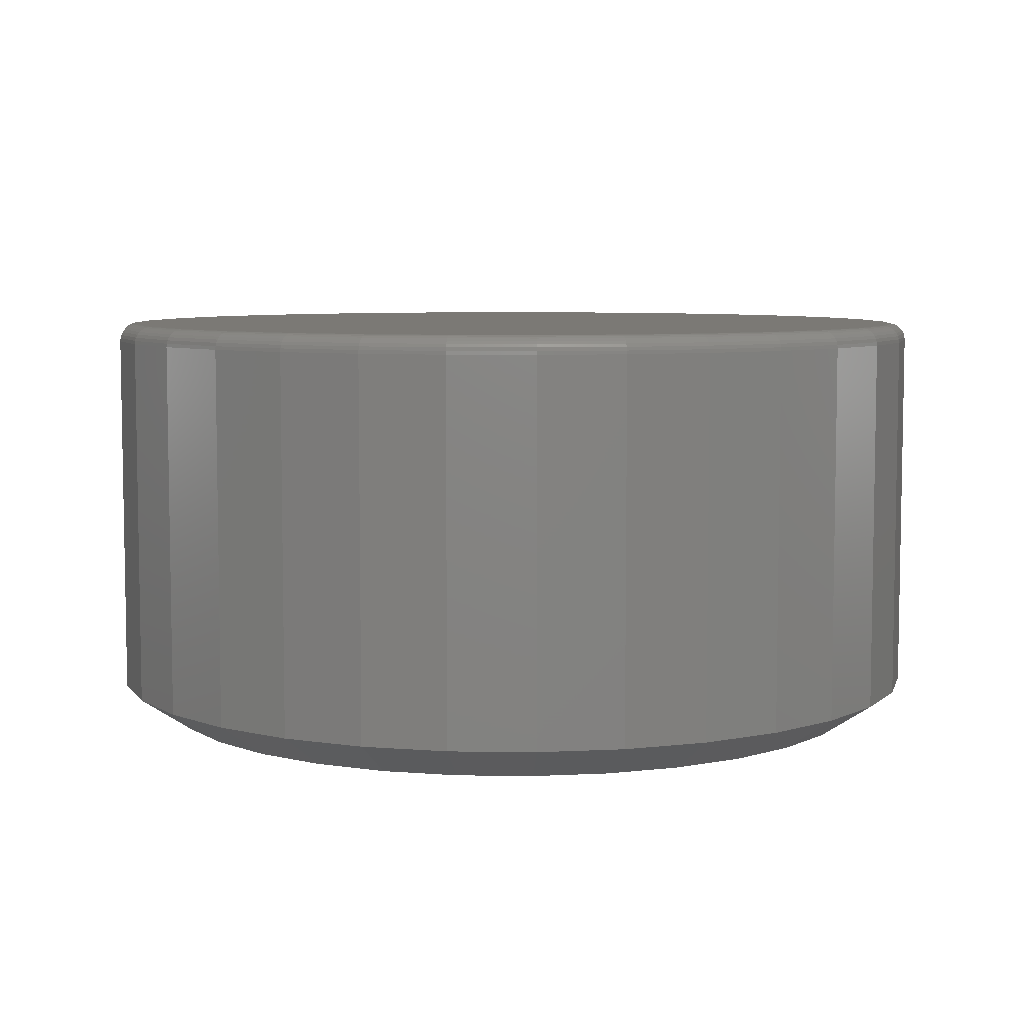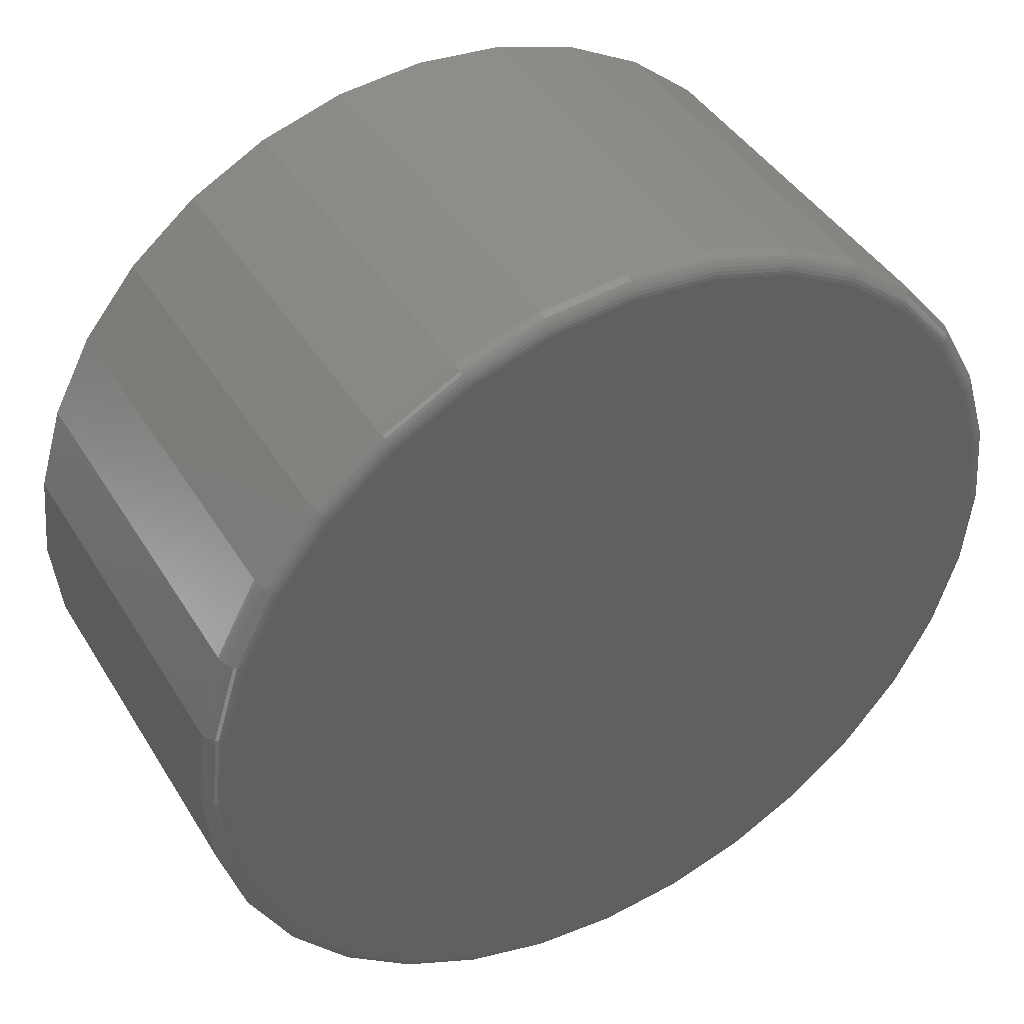
<metadata>
{"format":"stl","ext":"stl","renderer":"f3d","projection":"perspective","resolution":1024,"background":"white","views":[{"elev":6.6,"azim":131.9,"up":"+Z"},{"elev":42.5,"azim":-29.2,"up":"+Y"}]}
</metadata>
<code>
# stl→obj: 352 verts, 700 faces
v 0.1954 0.003947 0.01562
v 0.1954 0.003947 0.1797
v 0.1918 -0.03302 0.01562
v 0.1918 -0.03302 0.1797
v 0.181 -0.06856 0.01562
v 0.181 -0.06856 0.1797
v 0.1635 -0.1013 0.01562
v 0.1635 -0.1013 0.1797
v 0.1399 -0.13 0.01562
v 0.1399 -0.13 0.1797
v 0.1112 -0.1536 0.01562
v 0.1112 -0.1536 0.1797
v 0.07843 -0.1711 0.01562
v 0.07843 -0.1711 0.1797
v 0.04289 -0.1819 0.01562
v 0.04289 -0.1819 0.1797
v 0.005921 -0.1855 0.01562
v 0.005921 -0.1855 0.1797
v -0.03104 -0.1819 0.01562
v -0.03104 -0.1819 0.1797
v -0.06659 -0.1711 0.01562
v -0.06659 -0.1711 0.1797
v -0.09934 -0.1536 0.01562
v -0.09934 -0.1536 0.1797
v -0.1281 -0.13 0.01562
v -0.1281 -0.13 0.1797
v -0.1516 -0.1013 0.01562
v -0.1516 -0.1013 0.1797
v -0.1691 -0.06856 0.01562
v -0.1691 -0.06856 0.1797
v -0.1799 -0.03302 0.01562
v -0.1799 -0.03302 0.1797
v -0.1836 0.003947 0.01562
v -0.1836 0.003947 0.1797
v -0.1799 0.04091 0.01562
v -0.1799 0.04091 0.1797
v -0.1691 0.07646 0.01562
v -0.1691 0.07646 0.1797
v -0.1516 0.1092 0.01562
v -0.1516 0.1092 0.1797
v -0.1281 0.1379 0.01562
v -0.1281 0.1379 0.1797
v -0.09934 0.1615 0.01562
v -0.09934 0.1615 0.1797
v -0.06659 0.179 0.01562
v -0.06659 0.179 0.1797
v -0.03104 0.1898 0.01562
v -0.03104 0.1898 0.1797
v 0.005921 0.1934 0.01562
v 0.005921 0.1934 0.1797
v 0.04289 0.1898 0.01562
v 0.04289 0.1898 0.1797
v 0.07843 0.179 0.01562
v 0.07843 0.179 0.1797
v 0.1112 0.1615 0.01562
v 0.1112 0.1615 0.1797
v 0.1399 0.1379 0.01562
v 0.1399 0.1379 0.1797
v 0.1635 0.1092 0.01562
v 0.1635 0.1092 0.1797
v 0.181 0.07646 0.01562
v 0.181 0.07646 0.1797
v 0.1918 0.04091 0.01562
v 0.1918 0.04091 0.1797
v -0.02952 0.1821 0.1875
v 0.04136 0.1821 0.1875
v 0.005921 0.1856 0.1875
v -0.0636 0.1718 0.1875
v 0.07544 0.1718 0.1875
v 0.07544 -0.1639 0.1875
v -0.02952 -0.1742 0.1875
v 0.04136 -0.1742 0.1875
v 0.005921 -0.1777 0.1875
v 0.1068 0.155 0.1875
v -0.095 0.155 0.1875
v 0.1344 0.1324 0.1875
v -0.1225 0.1324 0.1875
v 0.157 0.1049 0.1875
v -0.1451 0.1049 0.1875
v 0.1738 0.07347 0.1875
v -0.1619 0.07347 0.1875
v 0.1841 0.03939 0.1875
v -0.1722 0.03939 0.1875
v 0.1876 0.003947 0.1875
v -0.1757 0.003947 0.1875
v 0.1841 -0.03149 0.1875
v -0.1722 -0.03149 0.1875
v 0.1738 -0.06557 0.1875
v -0.1619 -0.06557 0.1875
v 0.157 -0.09698 0.1875
v -0.1451 -0.09698 0.1875
v 0.1344 -0.1245 0.1875
v -0.1225 -0.1245 0.1875
v 0.1068 -0.1471 0.1875
v -0.095 -0.1471 0.1875
v -0.0636 -0.1639 0.1875
v -0.1773 0.003947 0.1873
v -0.1737 0.03969 0.1873
v -0.1787 0.003947 0.1869
v -0.1752 0.03997 0.1869
v -0.1801 0.003947 0.1862
v -0.1765 0.04023 0.1862
v -0.1813 0.003947 0.1852
v -0.1777 0.04047 0.1852
v -0.1822 0.003947 0.184
v -0.1786 0.04065 0.184
v -0.183 0.003947 0.1827
v -0.1793 0.0408 0.1827
v -0.1834 0.003947 0.1812
v -0.1798 0.04088 0.1812
v 0.1856 0.03969 0.1873
v 0.1891 0.003947 0.1873
v 0.187 0.03997 0.1869
v 0.1906 0.003947 0.1869
v 0.1883 0.04023 0.1862
v 0.1919 0.003947 0.1862
v 0.1895 0.04047 0.1852
v 0.1931 0.003947 0.1852
v 0.1905 0.04065 0.184
v 0.1941 0.003947 0.184
v 0.1912 0.0408 0.1827
v 0.1948 0.003947 0.1827
v 0.1916 0.04088 0.1812
v 0.1952 0.003947 0.1812
v 0.1752 0.07405 0.1873
v 0.1765 0.07461 0.1869
v 0.1778 0.07513 0.1862
v 0.1789 0.07558 0.1852
v 0.1798 0.07595 0.184
v 0.1804 0.07623 0.1827
v 0.1808 0.0764 0.1812
v 0.1582 0.1057 0.1873
v 0.1595 0.1065 0.1869
v 0.1606 0.1073 0.1862
v 0.1616 0.1079 0.1852
v 0.1624 0.1085 0.184
v 0.163 0.1089 0.1827
v 0.1633 0.1091 0.1812
v 0.1355 0.1335 0.1873
v 0.1365 0.1345 0.1869
v 0.1374 0.1355 0.1862
v 0.1383 0.1363 0.1852
v 0.139 0.137 0.184
v 0.1395 0.1375 0.1827
v 0.1398 0.1378 0.1812
v 0.1077 0.1563 0.1873
v 0.1085 0.1575 0.1869
v 0.1093 0.1586 0.1862
v 0.1099 0.1596 0.1852
v 0.1105 0.1604 0.184
v 0.1109 0.161 0.1827
v 0.1111 0.1614 0.1812
v 0.07602 0.1732 0.1873
v 0.07658 0.1745 0.1869
v 0.0771 0.1758 0.1862
v 0.07755 0.1769 0.1852
v 0.07793 0.1778 0.184
v 0.0782 0.1784 0.1827
v 0.07837 0.1789 0.1812
v 0.04166 0.1836 0.1873
v 0.04194 0.1851 0.1869
v 0.04221 0.1864 0.1862
v 0.04244 0.1875 0.1852
v 0.04263 0.1885 0.184
v 0.04277 0.1892 0.1827
v 0.04286 0.1896 0.1812
v 0.005921 0.1871 0.1873
v 0.005921 0.1886 0.1869
v 0.005921 0.1899 0.1862
v 0.005921 0.1911 0.1852
v 0.005921 0.1921 0.184
v 0.005921 0.1928 0.1827
v 0.005921 0.1933 0.1812
v -0.02982 0.1836 0.1873
v -0.0301 0.1851 0.1869
v -0.03037 0.1864 0.1862
v -0.0306 0.1875 0.1852
v -0.03079 0.1885 0.184
v -0.03093 0.1892 0.1827
v -0.03101 0.1896 0.1812
v -0.06418 0.1732 0.1873
v -0.06474 0.1745 0.1869
v -0.06526 0.1758 0.1862
v -0.06571 0.1769 0.1852
v -0.06608 0.1778 0.184
v -0.06636 0.1784 0.1827
v -0.06653 0.1789 0.1812
v -0.09585 0.1563 0.1873
v -0.09667 0.1575 0.1869
v -0.09742 0.1586 0.1862
v -0.09807 0.1596 0.1852
v -0.09861 0.1604 0.184
v -0.09901 0.161 0.1827
v -0.09926 0.1614 0.1812
v -0.1236 0.1335 0.1873
v -0.1246 0.1345 0.1869
v -0.1256 0.1355 0.1862
v -0.1264 0.1363 0.1852
v -0.1271 0.137 0.184
v -0.1276 0.1375 0.1827
v -0.128 0.1378 0.1812
v -0.1464 0.1057 0.1873
v -0.1476 0.1065 0.1869
v -0.1487 0.1073 0.1862
v -0.1497 0.1079 0.1852
v -0.1505 0.1085 0.184
v -0.1511 0.1089 0.1827
v -0.1515 0.1091 0.1812
v -0.1633 0.07405 0.1873
v -0.1647 0.07461 0.1869
v -0.1659 0.07513 0.1862
v -0.167 0.07558 0.1852
v -0.1679 0.07595 0.184
v -0.1686 0.07623 0.1827
v -0.169 0.0764 0.1812
v 0.1856 -0.03179 0.1873
v 0.187 -0.03208 0.1869
v 0.1883 -0.03234 0.1862
v 0.1895 -0.03257 0.1852
v 0.1905 -0.03276 0.184
v 0.1912 -0.0329 0.1827
v 0.1916 -0.03299 0.1812
v -0.1737 -0.03179 0.1873
v -0.1752 -0.03208 0.1869
v -0.1765 -0.03234 0.1862
v -0.1777 -0.03257 0.1852
v -0.1786 -0.03276 0.184
v -0.1793 -0.0329 0.1827
v -0.1798 -0.03299 0.1812
v -0.1633 -0.06615 0.1873
v -0.1647 -0.06672 0.1869
v -0.1659 -0.06723 0.1862
v -0.167 -0.06769 0.1852
v -0.1679 -0.06806 0.184
v -0.1686 -0.06833 0.1827
v -0.169 -0.0685 0.1812
v -0.1464 -0.09782 0.1873
v -0.1476 -0.09864 0.1869
v -0.1487 -0.09939 0.1862
v -0.1497 -0.1 0.1852
v -0.1505 -0.1006 0.184
v -0.1511 -0.101 0.1827
v -0.1515 -0.1012 0.1812
v -0.1236 -0.1256 0.1873
v -0.1246 -0.1266 0.1869
v -0.1256 -0.1276 0.1862
v -0.1264 -0.1284 0.1852
v -0.1271 -0.1291 0.184
v -0.1276 -0.1296 0.1827
v -0.128 -0.1299 0.1812
v -0.09585 -0.1484 0.1873
v -0.09667 -0.1496 0.1869
v -0.09742 -0.1507 0.1862
v -0.09807 -0.1517 0.1852
v -0.09861 -0.1525 0.184
v -0.09901 -0.1531 0.1827
v -0.09926 -0.1535 0.1812
v -0.06418 -0.1653 0.1873
v -0.06474 -0.1666 0.1869
v -0.06526 -0.1679 0.1862
v -0.06571 -0.169 0.1852
v -0.06608 -0.1699 0.184
v -0.06636 -0.1706 0.1827
v -0.06653 -0.171 0.1812
v -0.02982 -0.1757 0.1873
v -0.0301 -0.1772 0.1869
v -0.03037 -0.1785 0.1862
v -0.0306 -0.1796 0.1852
v -0.03079 -0.1806 0.184
v -0.03093 -0.1813 0.1827
v -0.03101 -0.1817 0.1812
v 0.005921 -0.1792 0.1873
v 0.005921 -0.1807 0.1869
v 0.005921 -0.1821 0.1862
v 0.005921 -0.1832 0.1852
v 0.005921 -0.1842 0.184
v 0.005921 -0.1849 0.1827
v 0.005921 -0.1854 0.1812
v 0.04166 -0.1757 0.1873
v 0.04194 -0.1772 0.1869
v 0.04221 -0.1785 0.1862
v 0.04244 -0.1796 0.1852
v 0.04263 -0.1806 0.184
v 0.04277 -0.1813 0.1827
v 0.04286 -0.1817 0.1812
v 0.07602 -0.1653 0.1873
v 0.07658 -0.1666 0.1869
v 0.0771 -0.1679 0.1862
v 0.07755 -0.169 0.1852
v 0.07793 -0.1699 0.184
v 0.0782 -0.1706 0.1827
v 0.07837 -0.171 0.1812
v 0.1077 -0.1484 0.1873
v 0.1085 -0.1496 0.1869
v 0.1093 -0.1507 0.1862
v 0.1099 -0.1517 0.1852
v 0.1105 -0.1525 0.184
v 0.1109 -0.1531 0.1827
v 0.1111 -0.1535 0.1812
v 0.1355 -0.1256 0.1873
v 0.1365 -0.1266 0.1869
v 0.1374 -0.1276 0.1862
v 0.1383 -0.1284 0.1852
v 0.139 -0.1291 0.184
v 0.1395 -0.1296 0.1827
v 0.1398 -0.1299 0.1812
v 0.1582 -0.09782 0.1873
v 0.1595 -0.09864 0.1869
v 0.1606 -0.09939 0.1862
v 0.1616 -0.1 0.1852
v 0.1624 -0.1006 0.184
v 0.163 -0.101 0.1827
v 0.1633 -0.1012 0.1812
v 0.1752 -0.06615 0.1873
v 0.1765 -0.06672 0.1869
v 0.1778 -0.06723 0.1862
v 0.1789 -0.06769 0.1852
v 0.1798 -0.06806 0.184
v 0.1804 -0.06833 0.1827
v 0.1808 -0.0685 0.1812
v 0.005922 0.17 0
v 0.03831 0.1668 0
v -0.02647 0.1668 0
v -0.05762 0.1573 0
v 0.06946 0.1573 0
v 0.03831 -0.1589 0
v -0.02647 -0.1589 0
v 0.06946 -0.1495 0
v 0.005921 -0.1621 0
v -0.05762 -0.1495 0
v -0.08632 -0.1341 0
v 0.09817 -0.1341 0
v -0.1115 -0.1135 0
v 0.1233 -0.1135 0
v -0.1321 -0.0883 0
v 0.144 -0.0883 0
v -0.1475 -0.05959 0
v 0.1593 -0.05959 0
v -0.1569 -0.02844 0
v 0.1688 -0.02844 0
v -0.1601 0.003949 0
v 0.172 0.003947 0
v -0.1569 0.03634 0
v 0.1688 0.03634 0
v -0.1475 0.06749 0
v 0.1593 0.06749 0
v -0.1321 0.09619 0
v 0.144 0.09619 0
v -0.1115 0.1214 0
v 0.1233 0.1214 0
v -0.08632 0.142 0
v 0.09817 0.142 0
f 1 2 3
f 3 2 4
f 3 4 5
f 5 4 6
f 5 6 7
f 7 6 8
f 7 8 9
f 9 8 10
f 9 10 11
f 11 10 12
f 11 12 13
f 13 12 14
f 13 14 15
f 15 14 16
f 15 16 17
f 17 16 18
f 17 18 19
f 19 18 20
f 19 20 21
f 21 20 22
f 21 22 23
f 23 22 24
f 23 24 25
f 25 24 26
f 25 26 27
f 27 26 28
f 27 28 29
f 29 28 30
f 29 30 31
f 31 30 32
f 31 32 33
f 33 32 34
f 33 34 35
f 35 34 36
f 35 36 37
f 37 36 38
f 37 38 39
f 39 38 40
f 39 40 41
f 41 40 42
f 41 42 43
f 43 42 44
f 43 44 45
f 45 44 46
f 45 46 47
f 47 46 48
f 47 48 49
f 49 48 50
f 49 50 51
f 51 50 52
f 51 52 53
f 53 52 54
f 53 54 55
f 55 54 56
f 55 56 57
f 57 56 58
f 57 58 59
f 59 58 60
f 59 60 61
f 61 60 62
f 61 62 63
f 63 62 64
f 63 64 1
f 1 64 2
f 65 66 67
f 66 65 68
f 66 68 69
f 70 71 72
f 72 71 73
f 69 68 74
f 74 68 75
f 74 75 76
f 76 75 77
f 76 77 78
f 78 77 79
f 78 79 80
f 80 79 81
f 80 81 82
f 82 81 83
f 82 83 84
f 84 83 85
f 84 85 86
f 86 85 87
f 86 87 88
f 88 87 89
f 88 89 90
f 90 89 91
f 90 91 92
f 92 91 93
f 92 93 94
f 94 93 95
f 94 95 70
f 70 95 96
f 70 96 71
f 85 83 97
f 97 83 98
f 97 98 99
f 99 98 100
f 99 100 101
f 101 100 102
f 101 102 103
f 103 102 104
f 103 104 105
f 105 104 106
f 105 106 107
f 107 106 108
f 107 108 109
f 109 108 110
f 109 110 34
f 34 110 36
f 82 84 111
f 111 84 112
f 111 112 113
f 113 112 114
f 113 114 115
f 115 114 116
f 115 116 117
f 117 116 118
f 117 118 119
f 119 118 120
f 119 120 121
f 121 120 122
f 121 122 123
f 123 122 124
f 123 124 64
f 64 124 2
f 80 82 125
f 125 82 111
f 125 111 126
f 126 111 113
f 126 113 127
f 127 113 115
f 127 115 128
f 128 115 117
f 128 117 129
f 129 117 119
f 129 119 130
f 130 119 121
f 130 121 131
f 131 121 123
f 131 123 62
f 62 123 64
f 78 80 132
f 132 80 125
f 132 125 133
f 133 125 126
f 133 126 134
f 134 126 127
f 134 127 135
f 135 127 128
f 135 128 136
f 136 128 129
f 136 129 137
f 137 129 130
f 137 130 138
f 138 130 131
f 138 131 60
f 60 131 62
f 76 78 139
f 139 78 132
f 139 132 140
f 140 132 133
f 140 133 141
f 141 133 134
f 141 134 142
f 142 134 135
f 142 135 143
f 143 135 136
f 143 136 144
f 144 136 137
f 144 137 145
f 145 137 138
f 145 138 58
f 58 138 60
f 74 76 146
f 146 76 139
f 146 139 147
f 147 139 140
f 147 140 148
f 148 140 141
f 148 141 149
f 149 141 142
f 149 142 150
f 150 142 143
f 150 143 151
f 151 143 144
f 151 144 152
f 152 144 145
f 152 145 56
f 56 145 58
f 69 74 153
f 153 74 146
f 153 146 154
f 154 146 147
f 154 147 155
f 155 147 148
f 155 148 156
f 156 148 149
f 156 149 157
f 157 149 150
f 157 150 158
f 158 150 151
f 158 151 159
f 159 151 152
f 159 152 54
f 54 152 56
f 66 69 160
f 160 69 153
f 160 153 161
f 161 153 154
f 161 154 162
f 162 154 155
f 162 155 163
f 163 155 156
f 163 156 164
f 164 156 157
f 164 157 165
f 165 157 158
f 165 158 166
f 166 158 159
f 166 159 52
f 52 159 54
f 67 66 167
f 167 66 160
f 167 160 168
f 168 160 161
f 168 161 169
f 169 161 162
f 169 162 170
f 170 162 163
f 170 163 171
f 171 163 164
f 171 164 172
f 172 164 165
f 172 165 173
f 173 165 166
f 173 166 50
f 50 166 52
f 65 67 174
f 174 67 167
f 174 167 175
f 175 167 168
f 175 168 176
f 176 168 169
f 176 169 177
f 177 169 170
f 177 170 178
f 178 170 171
f 178 171 179
f 179 171 172
f 179 172 180
f 180 172 173
f 180 173 48
f 48 173 50
f 68 65 181
f 181 65 174
f 181 174 182
f 182 174 175
f 182 175 183
f 183 175 176
f 183 176 184
f 184 176 177
f 184 177 185
f 185 177 178
f 185 178 186
f 186 178 179
f 186 179 187
f 187 179 180
f 187 180 46
f 46 180 48
f 75 68 188
f 188 68 181
f 188 181 189
f 189 181 182
f 189 182 190
f 190 182 183
f 190 183 191
f 191 183 184
f 191 184 192
f 192 184 185
f 192 185 193
f 193 185 186
f 193 186 194
f 194 186 187
f 194 187 44
f 44 187 46
f 77 75 195
f 195 75 188
f 195 188 196
f 196 188 189
f 196 189 197
f 197 189 190
f 197 190 198
f 198 190 191
f 198 191 199
f 199 191 192
f 199 192 200
f 200 192 193
f 200 193 201
f 201 193 194
f 201 194 42
f 42 194 44
f 79 77 202
f 202 77 195
f 202 195 203
f 203 195 196
f 203 196 204
f 204 196 197
f 204 197 205
f 205 197 198
f 205 198 206
f 206 198 199
f 206 199 207
f 207 199 200
f 207 200 208
f 208 200 201
f 208 201 40
f 40 201 42
f 81 79 209
f 209 79 202
f 209 202 210
f 210 202 203
f 210 203 211
f 211 203 204
f 211 204 212
f 212 204 205
f 212 205 213
f 213 205 206
f 213 206 214
f 214 206 207
f 214 207 215
f 215 207 208
f 215 208 38
f 38 208 40
f 83 81 98
f 98 81 209
f 98 209 100
f 100 209 210
f 100 210 102
f 102 210 211
f 102 211 104
f 104 211 212
f 104 212 106
f 106 212 213
f 106 213 108
f 108 213 214
f 108 214 110
f 110 214 215
f 110 215 36
f 36 215 38
f 84 86 112
f 112 86 216
f 112 216 114
f 114 216 217
f 114 217 116
f 116 217 218
f 116 218 118
f 118 218 219
f 118 219 120
f 120 219 220
f 120 220 122
f 122 220 221
f 122 221 124
f 124 221 222
f 124 222 2
f 2 222 4
f 87 85 223
f 223 85 97
f 223 97 224
f 224 97 99
f 224 99 225
f 225 99 101
f 225 101 226
f 226 101 103
f 226 103 227
f 227 103 105
f 227 105 228
f 228 105 107
f 228 107 229
f 229 107 109
f 229 109 32
f 32 109 34
f 89 87 230
f 230 87 223
f 230 223 231
f 231 223 224
f 231 224 232
f 232 224 225
f 232 225 233
f 233 225 226
f 233 226 234
f 234 226 227
f 234 227 235
f 235 227 228
f 235 228 236
f 236 228 229
f 236 229 30
f 30 229 32
f 91 89 237
f 237 89 230
f 237 230 238
f 238 230 231
f 238 231 239
f 239 231 232
f 239 232 240
f 240 232 233
f 240 233 241
f 241 233 234
f 241 234 242
f 242 234 235
f 242 235 243
f 243 235 236
f 243 236 28
f 28 236 30
f 93 91 244
f 244 91 237
f 244 237 245
f 245 237 238
f 245 238 246
f 246 238 239
f 246 239 247
f 247 239 240
f 247 240 248
f 248 240 241
f 248 241 249
f 249 241 242
f 249 242 250
f 250 242 243
f 250 243 26
f 26 243 28
f 95 93 251
f 251 93 244
f 251 244 252
f 252 244 245
f 252 245 253
f 253 245 246
f 253 246 254
f 254 246 247
f 254 247 255
f 255 247 248
f 255 248 256
f 256 248 249
f 256 249 257
f 257 249 250
f 257 250 24
f 24 250 26
f 96 95 258
f 258 95 251
f 258 251 259
f 259 251 252
f 259 252 260
f 260 252 253
f 260 253 261
f 261 253 254
f 261 254 262
f 262 254 255
f 262 255 263
f 263 255 256
f 263 256 264
f 264 256 257
f 264 257 22
f 22 257 24
f 71 96 265
f 265 96 258
f 265 258 266
f 266 258 259
f 266 259 267
f 267 259 260
f 267 260 268
f 268 260 261
f 268 261 269
f 269 261 262
f 269 262 270
f 270 262 263
f 270 263 271
f 271 263 264
f 271 264 20
f 20 264 22
f 73 71 272
f 272 71 265
f 272 265 273
f 273 265 266
f 273 266 274
f 274 266 267
f 274 267 275
f 275 267 268
f 275 268 276
f 276 268 269
f 276 269 277
f 277 269 270
f 277 270 278
f 278 270 271
f 278 271 18
f 18 271 20
f 72 73 279
f 279 73 272
f 279 272 280
f 280 272 273
f 280 273 281
f 281 273 274
f 281 274 282
f 282 274 275
f 282 275 283
f 283 275 276
f 283 276 284
f 284 276 277
f 284 277 285
f 285 277 278
f 285 278 16
f 16 278 18
f 70 72 286
f 286 72 279
f 286 279 287
f 287 279 280
f 287 280 288
f 288 280 281
f 288 281 289
f 289 281 282
f 289 282 290
f 290 282 283
f 290 283 291
f 291 283 284
f 291 284 292
f 292 284 285
f 292 285 14
f 14 285 16
f 94 70 293
f 293 70 286
f 293 286 294
f 294 286 287
f 294 287 295
f 295 287 288
f 295 288 296
f 296 288 289
f 296 289 297
f 297 289 290
f 297 290 298
f 298 290 291
f 298 291 299
f 299 291 292
f 299 292 12
f 12 292 14
f 92 94 300
f 300 94 293
f 300 293 301
f 301 293 294
f 301 294 302
f 302 294 295
f 302 295 303
f 303 295 296
f 303 296 304
f 304 296 297
f 304 297 305
f 305 297 298
f 305 298 306
f 306 298 299
f 306 299 10
f 10 299 12
f 90 92 307
f 307 92 300
f 307 300 308
f 308 300 301
f 308 301 309
f 309 301 302
f 309 302 310
f 310 302 303
f 310 303 311
f 311 303 304
f 311 304 312
f 312 304 305
f 312 305 313
f 313 305 306
f 313 306 8
f 8 306 10
f 88 90 314
f 314 90 307
f 314 307 315
f 315 307 308
f 315 308 316
f 316 308 309
f 316 309 317
f 317 309 310
f 317 310 318
f 318 310 311
f 318 311 319
f 319 311 312
f 319 312 320
f 320 312 313
f 320 313 6
f 6 313 8
f 86 88 216
f 216 88 314
f 216 314 217
f 217 314 315
f 217 315 218
f 218 315 316
f 218 316 219
f 219 316 317
f 219 317 220
f 220 317 318
f 220 318 221
f 221 318 319
f 221 319 222
f 222 319 320
f 222 320 4
f 4 320 6
f 321 322 323
f 324 323 322
f 325 324 322
f 326 327 328
f 329 327 326
f 327 330 328
f 328 330 331
f 328 331 332
f 332 331 333
f 332 333 334
f 334 333 335
f 334 335 336
f 336 335 337
f 336 337 338
f 338 337 339
f 338 339 340
f 340 339 341
f 340 341 342
f 342 341 343
f 342 343 344
f 344 343 345
f 344 345 346
f 346 345 347
f 346 347 348
f 348 347 349
f 348 349 350
f 350 349 351
f 350 351 352
f 352 351 324
f 352 324 325
f 352 55 350
f 323 45 47
f 324 45 323
f 348 59 346
f 346 59 61
f 346 61 344
f 344 61 63
f 344 63 342
f 342 63 1
f 39 347 37
f 37 347 345
f 37 345 35
f 35 345 343
f 35 343 33
f 33 343 341
f 59 348 57
f 57 348 350
f 57 350 55
f 55 352 53
f 53 352 325
f 53 325 51
f 323 47 321
f 321 47 49
f 321 49 322
f 322 49 51
f 322 51 325
f 45 324 43
f 43 324 351
f 43 351 41
f 347 39 349
f 349 39 41
f 349 41 351
f 331 23 333
f 326 13 15
f 328 13 326
f 335 27 337
f 337 27 29
f 337 29 339
f 339 29 31
f 339 31 341
f 341 31 33
f 7 336 5
f 5 336 338
f 5 338 3
f 3 338 340
f 3 340 1
f 1 340 342
f 27 335 25
f 25 335 333
f 25 333 23
f 23 331 21
f 21 331 330
f 21 330 19
f 326 15 329
f 329 15 17
f 329 17 327
f 327 17 19
f 327 19 330
f 13 328 11
f 11 328 332
f 11 332 9
f 336 7 334
f 334 7 9
f 334 9 332

</code>
